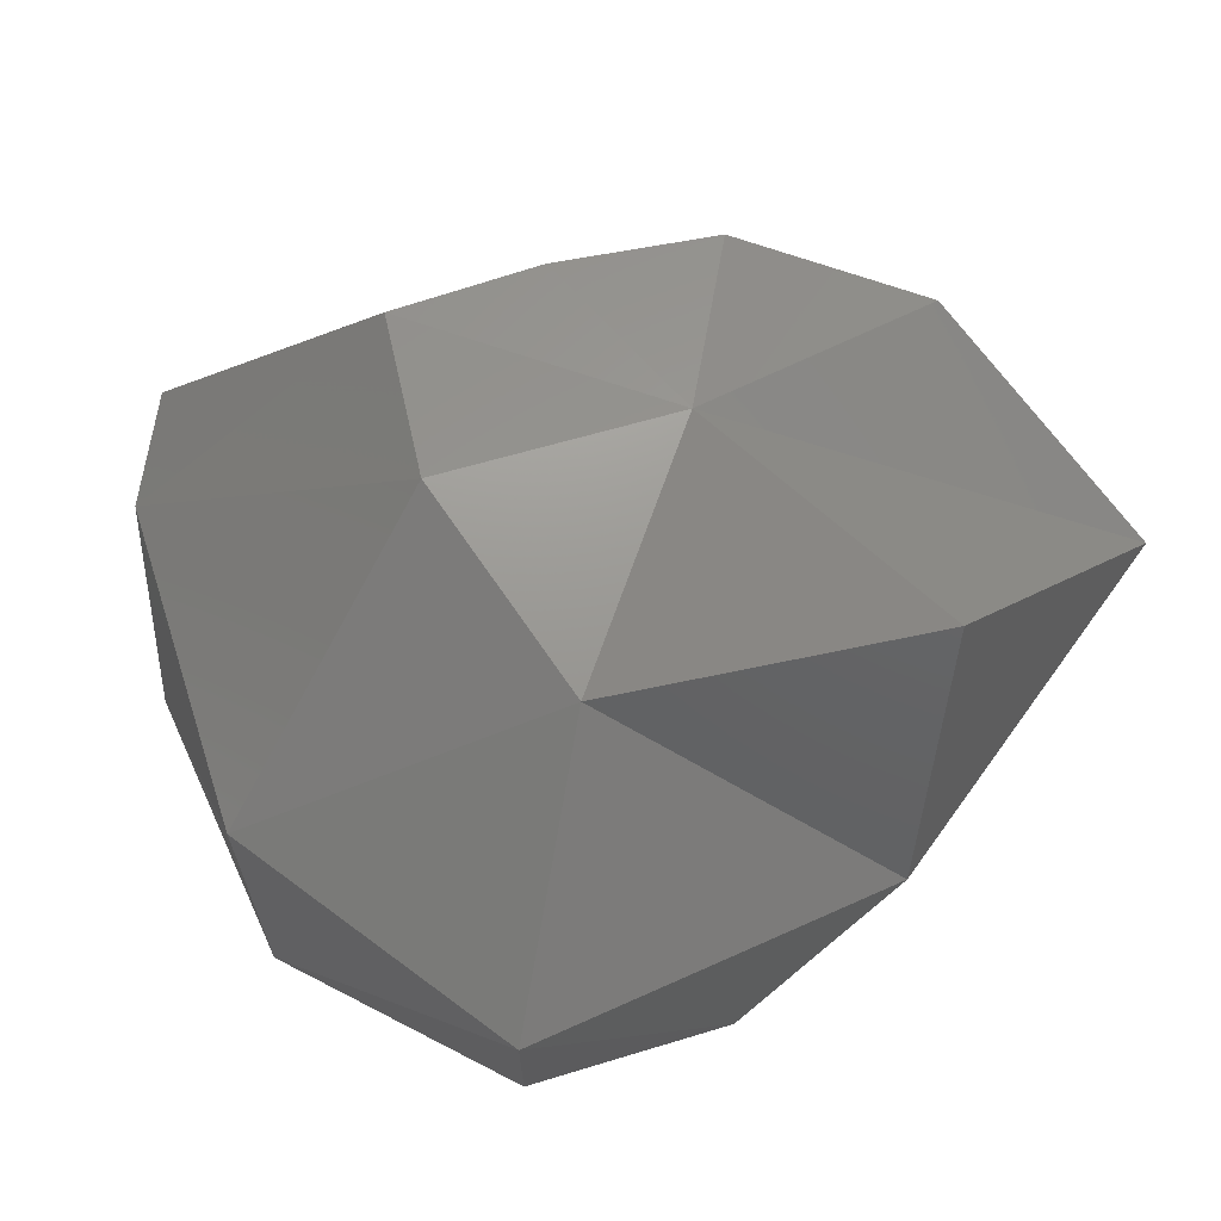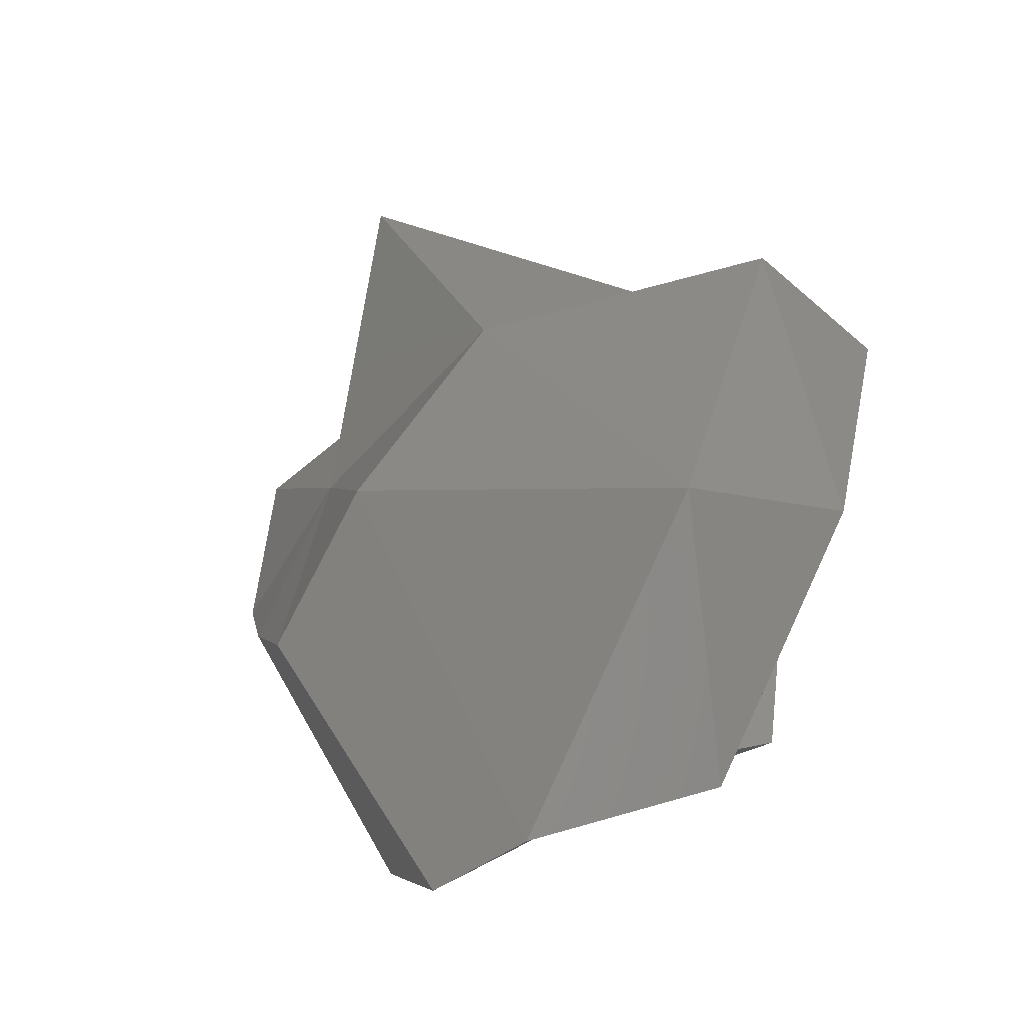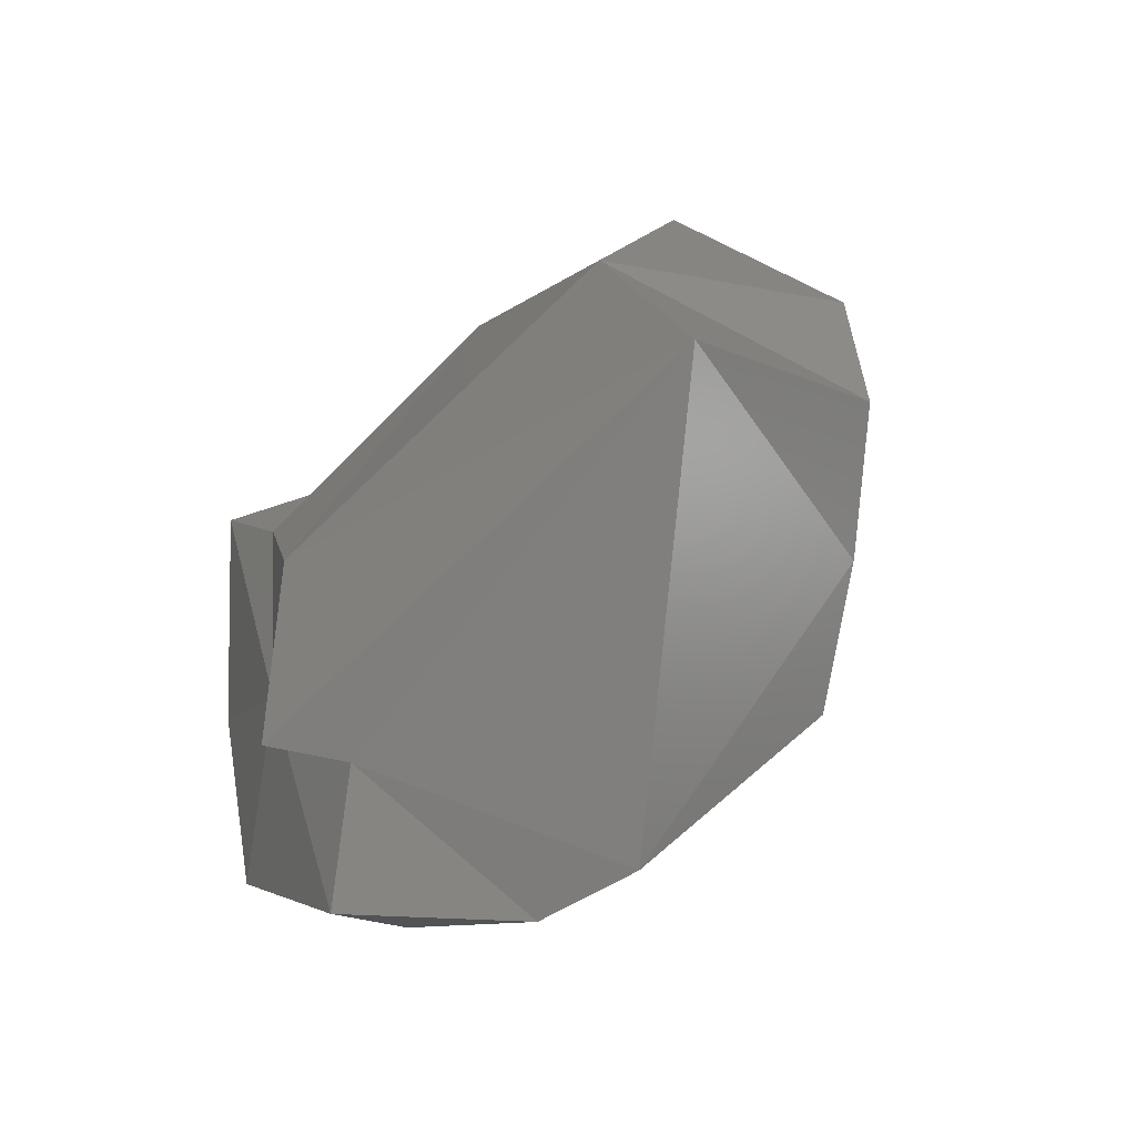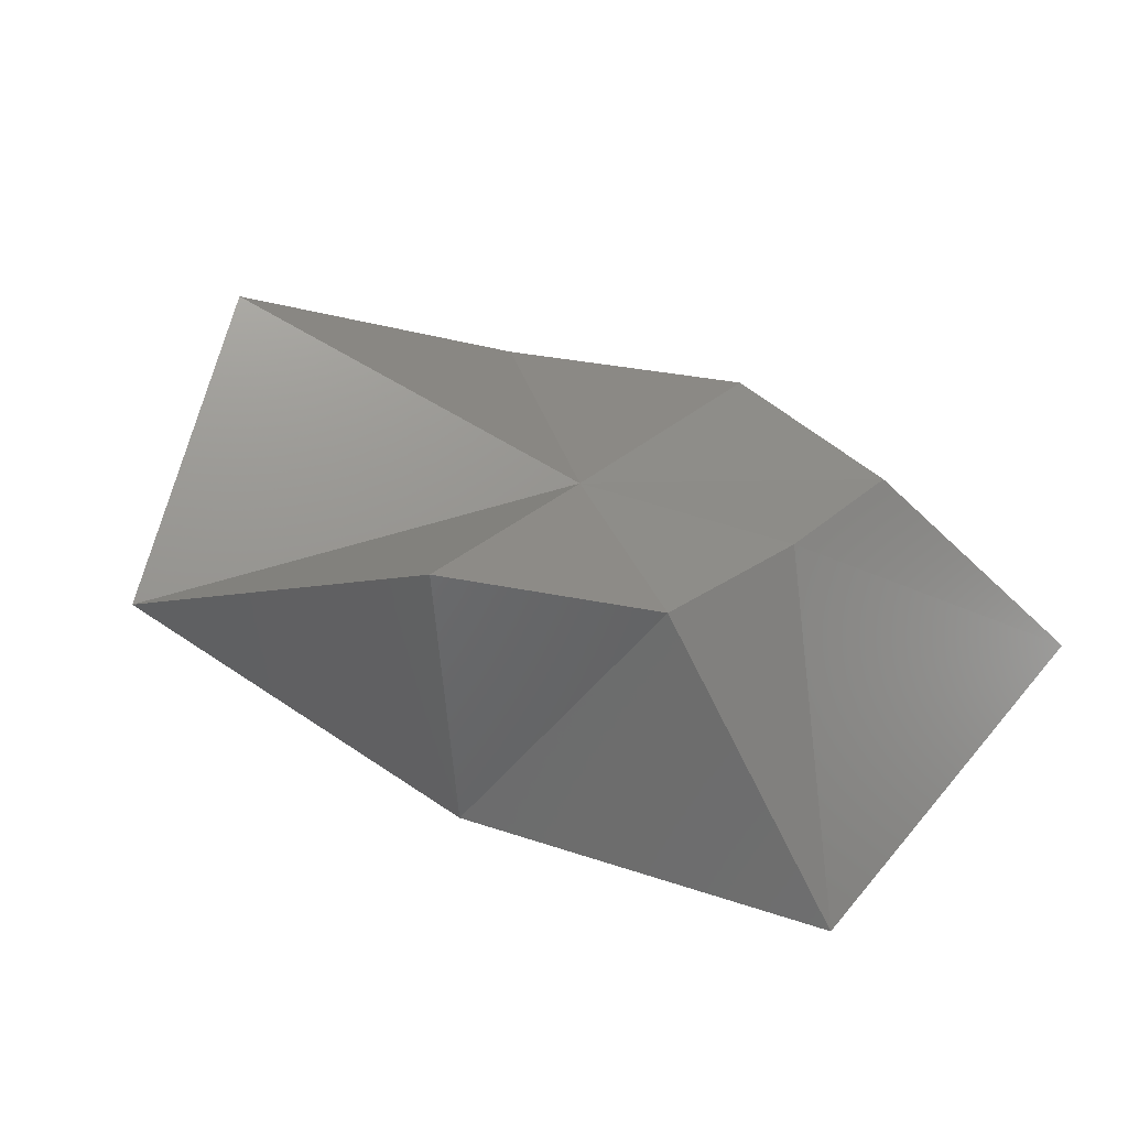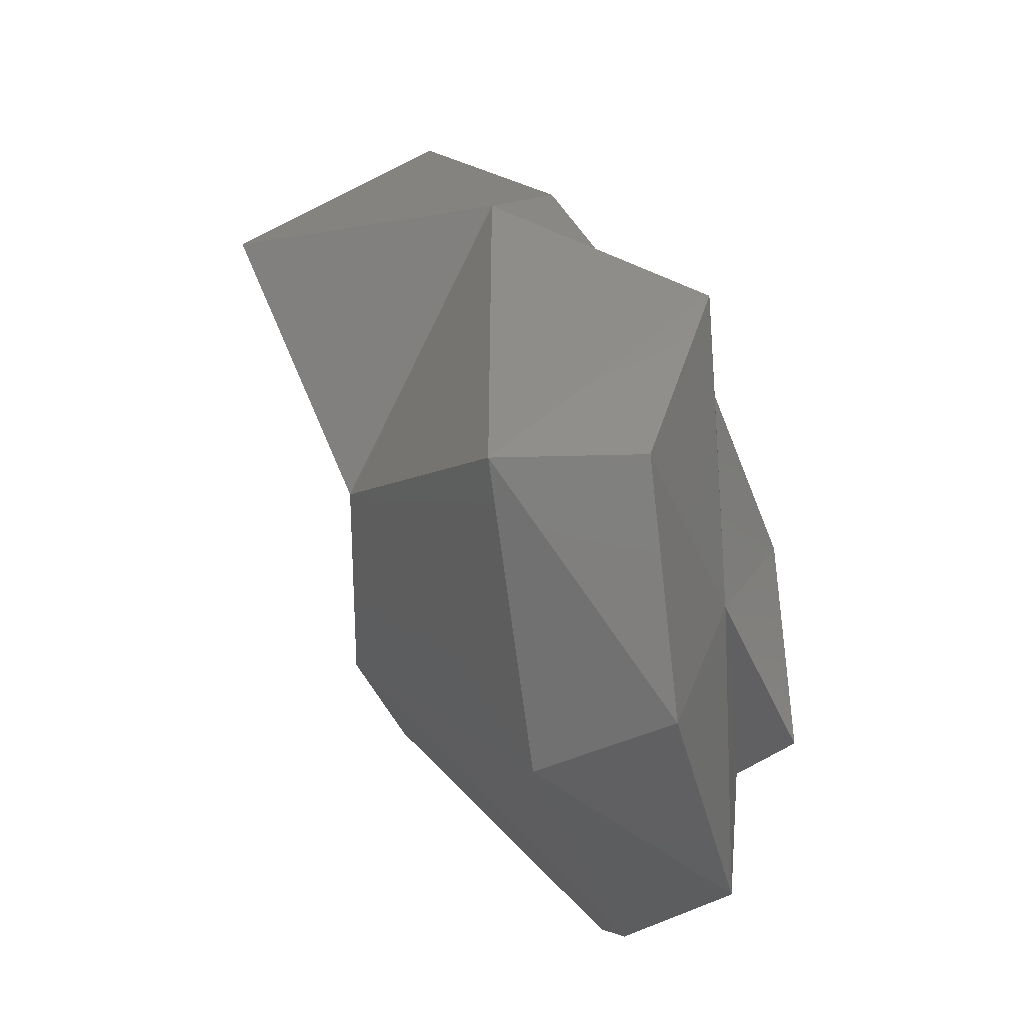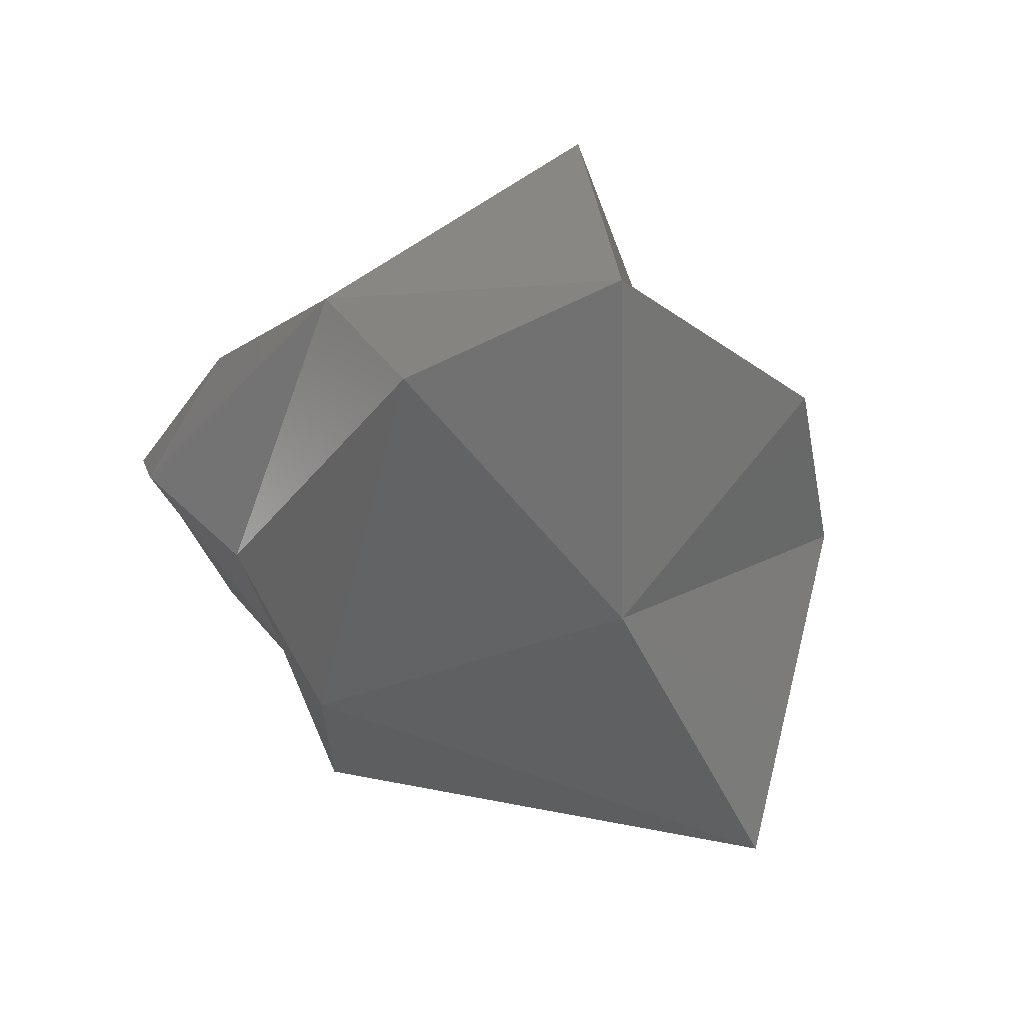
<metadata>
{"format":"stl","ext":"stl","renderer":"f3d","projection":"perspective","resolution":1024,"background":"white","views":[{"elev":72.5,"azim":94.2,"up":"+Z"},{"elev":-69.5,"azim":46.2,"up":"+Y"},{"elev":-31.8,"azim":-129.6,"up":"+Y"},{"elev":26.2,"azim":-119.0,"up":"+Z"},{"elev":-14.2,"azim":90.4,"up":"+Y"},{"elev":68.6,"azim":-151.0,"up":"+Y"}]}
</metadata>
<code>
# stl→obj: 26 verts, 48 faces
v -0.003457 -0.007321 -0.000482
v -0.006776 -0.000403 -0.002139
v 0.000544 -0.004752 -0.002908
v 0.001619 -0.004341 -0.003883
v 0.001182 -0.007037 -0.00271
v -0.001581 -0.007597 -0.000865
v 0.003532 -0.002206 -0.002516
v -0.004505 -0.000978 0.003376
v -0.005267 0.001717 0.003214
v -0.003459 -0.00335 0.003526
v -0.003025 0.004059 -0.000787
v 0.001782 -0.000722 -0.003591
v -0.004022 0.004957 0.004081
v 0.005578 -0.004603 -0.001504
v 0.004174 -0.005214 0.0009
v -0.000553 -0.002473 0.004307
v 0.00416 0.001518 -0.002357
v 0.005989 0.002757 -0.002152
v 0.007397 -0.000464 -0.001022
v -0.002075 0.001401 0.003952
v 0.001989 0.006224 0.000509
v -0.000797 0.008315 0.002989
v 0.007255 -0.000478 0.001629
v 0.002631 0.000109 0.004241
v 0.004285 0.00509 0.001624
v 0.001804 0.005297 0.006458
f 1 2 3
f 4 3 2
f 5 6 3
f 3 6 1
f 7 3 4
f 7 5 3
f 1 8 2
f 2 8 9
f 6 10 1
f 10 8 1
f 11 12 2
f 2 12 4
f 2 9 11
f 13 11 9
f 7 4 12
f 14 15 5
f 6 5 15
f 7 14 5
f 15 16 6
f 10 6 16
f 7 12 17
f 7 17 18
f 7 18 19
f 7 19 14
f 20 8 10
f 20 9 8
f 20 13 9
f 20 10 16
f 11 21 12
f 12 21 17
f 13 22 11
f 21 11 22
f 20 22 13
f 15 14 23
f 23 14 19
f 23 24 15
f 16 15 24
f 20 16 24
f 21 25 17
f 18 17 25
f 25 23 18
f 19 18 23
f 20 24 26
f 20 26 22
f 26 25 22
f 21 22 25
f 26 24 25
f 23 25 24

</code>
